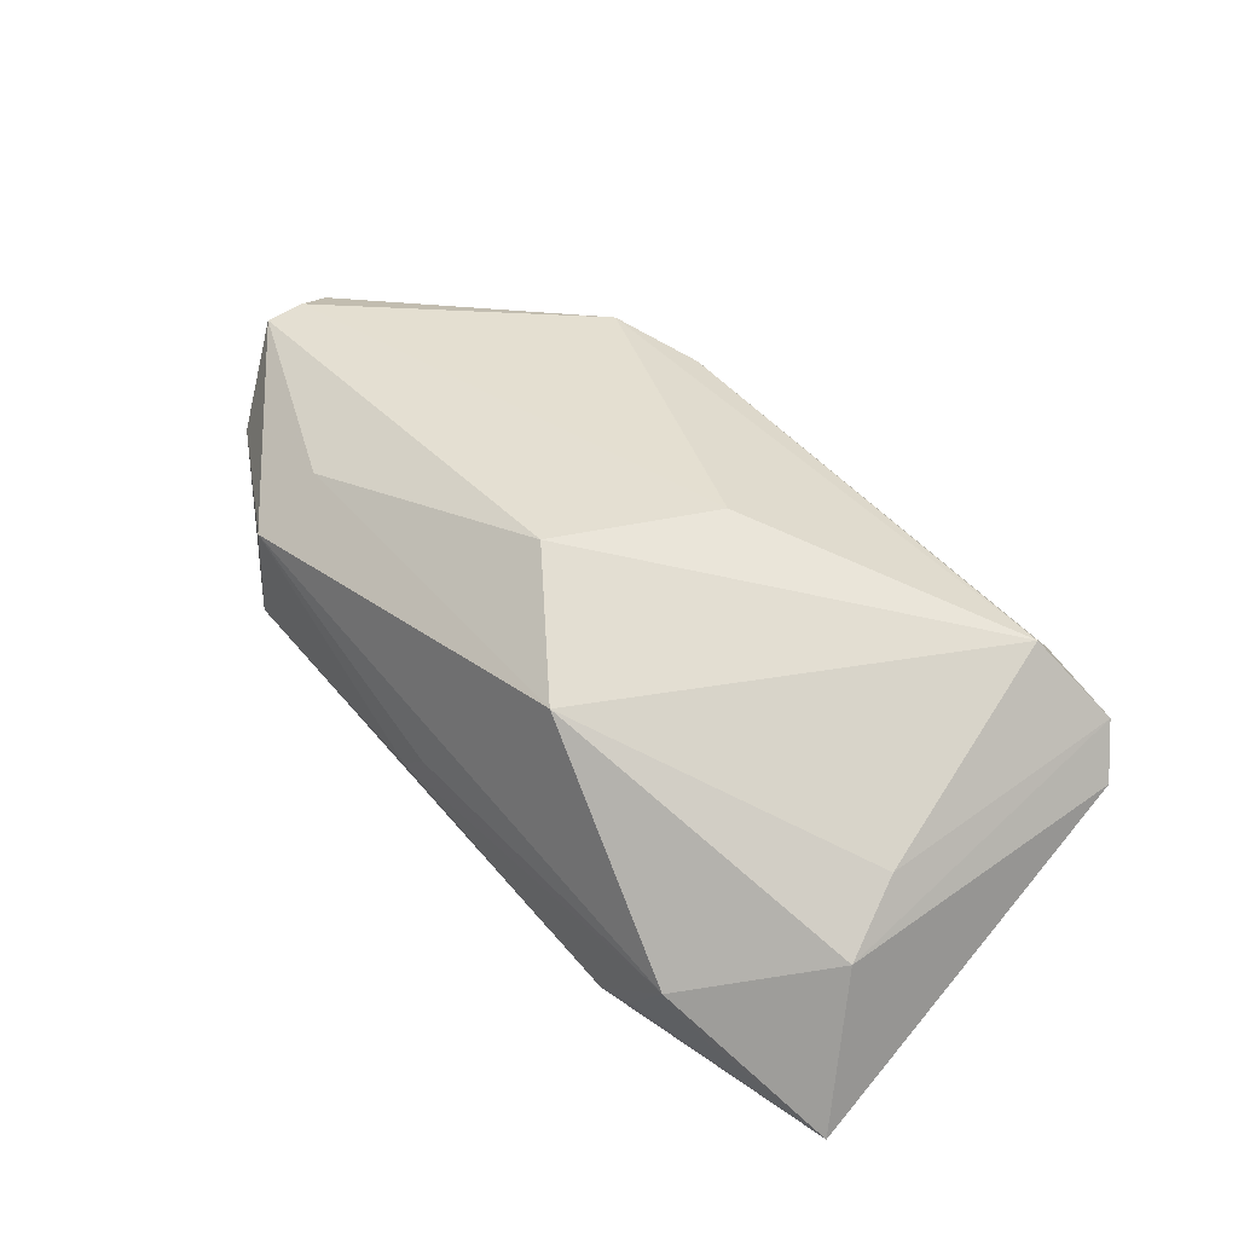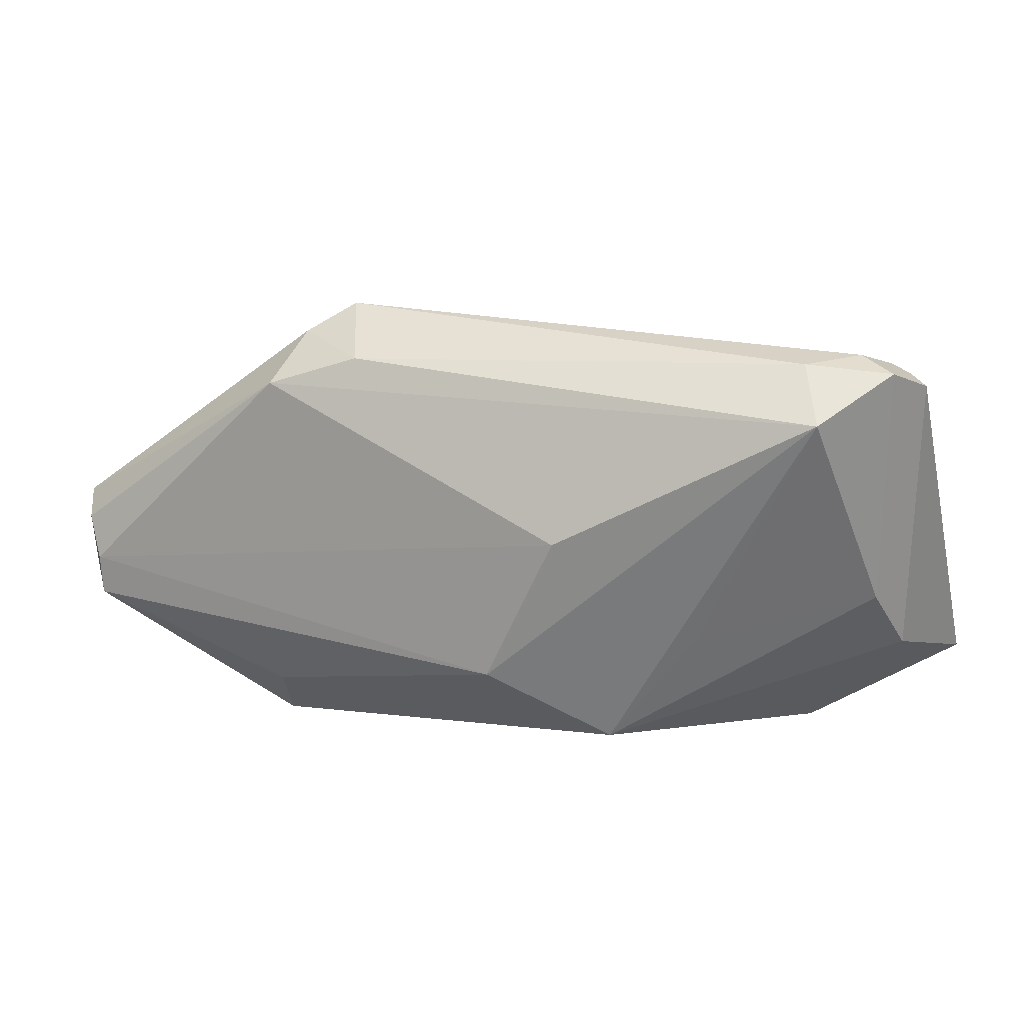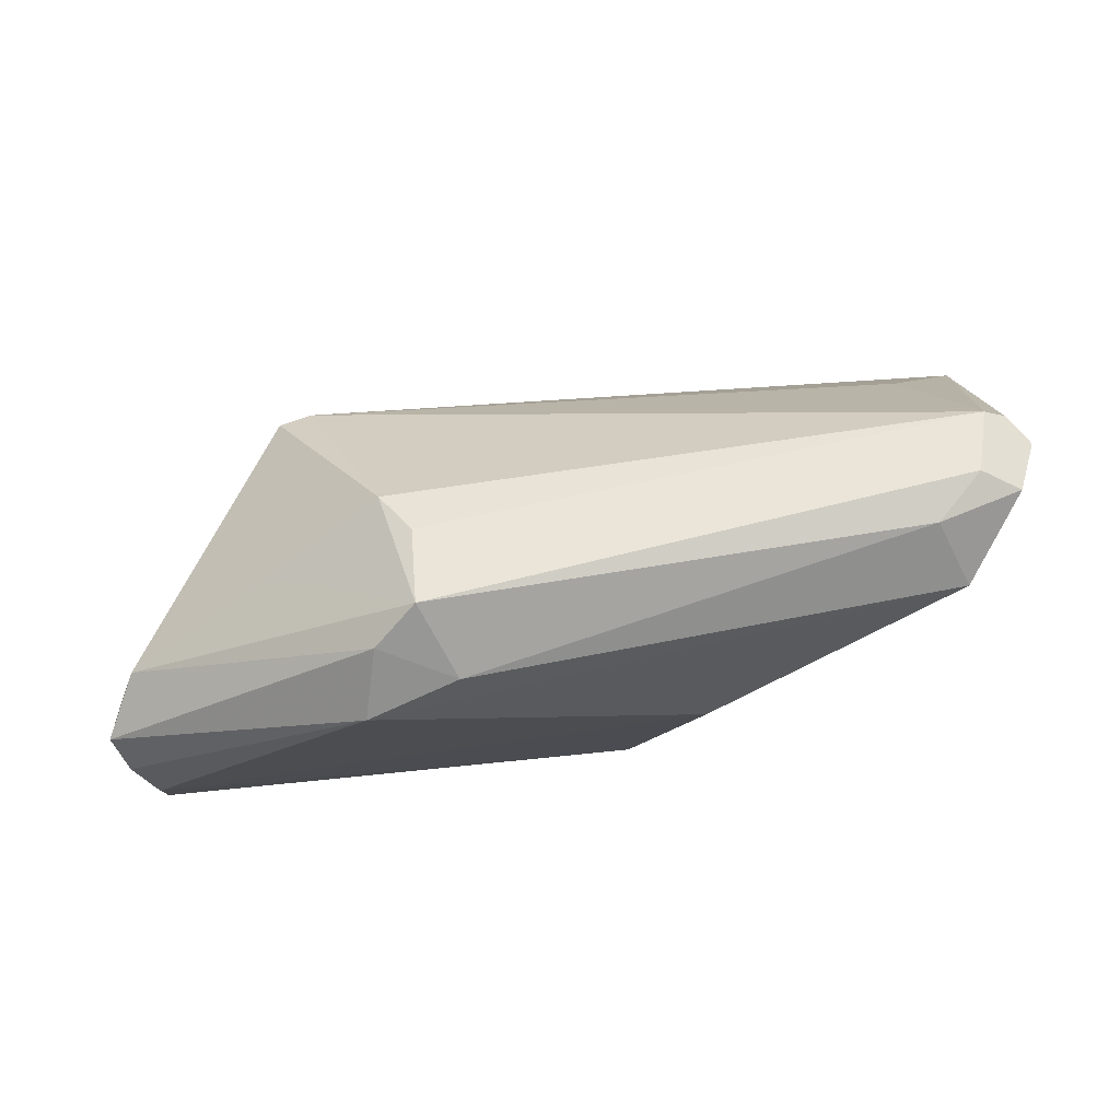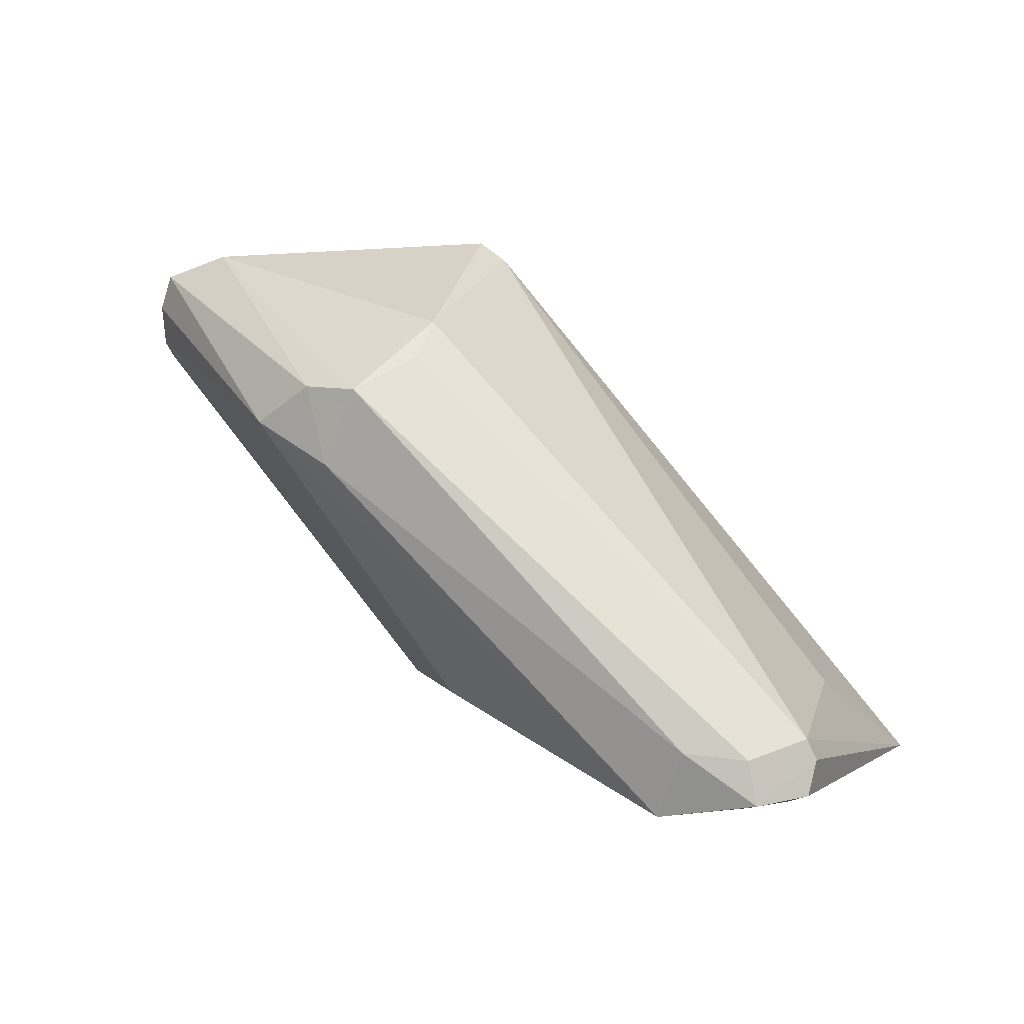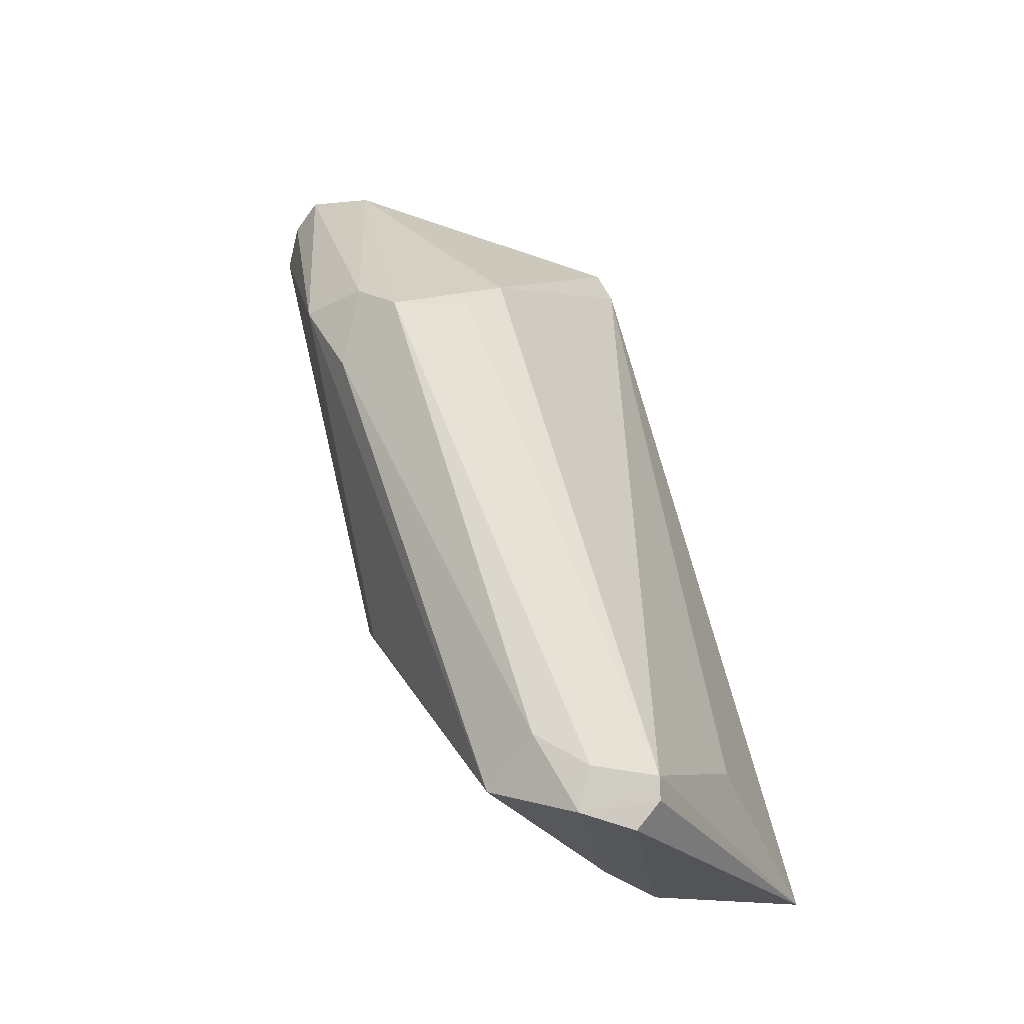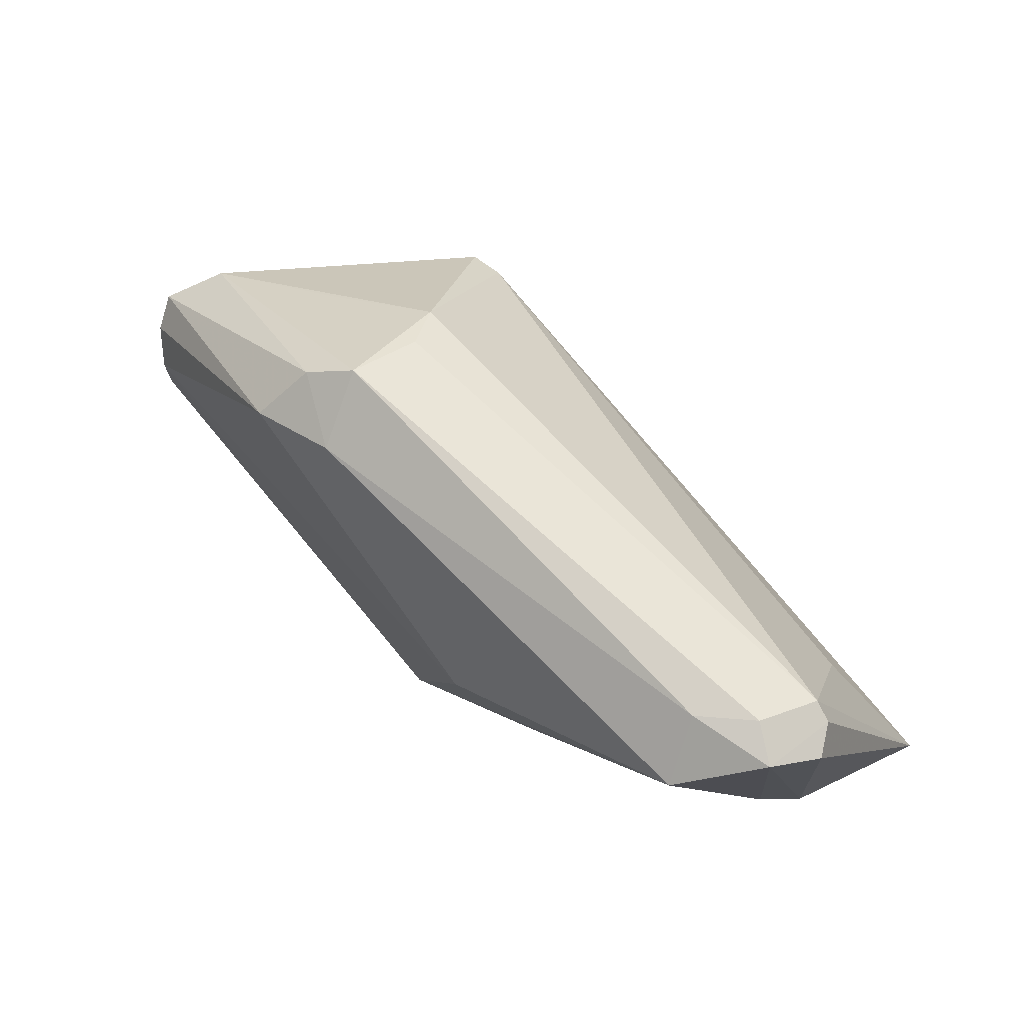
<metadata>
{"format":"obj","ext":"obj","renderer":"f3d","projection":"perspective","resolution":1024,"background":"white","views":[{"elev":39.9,"azim":50.8,"up":"+Z"},{"elev":16.1,"azim":21.5,"up":"+Y"},{"elev":74.3,"azim":-9.2,"up":"+Y"},{"elev":72.6,"azim":49.1,"up":"+Y"},{"elev":61.3,"azim":74.0,"up":"+Y"},{"elev":66.0,"azim":47.7,"up":"+Y"}]}
</metadata>
<code>
v 0.04334 0.005726 -0.01587
v -0.03669 0.0178 0.0003201
v 0.04251 -0.02222 -0.01696
v 0.03844 -0.02523 -0.01058
v -0.05106 -0.01715 0.007954
v 0.02582 -0.02333 -0.02212
v -0.004411 -0.02748 -0.007987
v 0.04871 -0.003325 0.001337
v -0.02258 0.02549 -0.005054
v 0.05083 0.02498 -0.003288
v 0.003249 -0.01303 0.02165
v -0.05877 -0.0003557 0.008072
v -0.02765 0.02231 0.01997
v 0.04827 0.02601 -0.0039
v -0.002626 -0.01723 -0.02078
v -0.05839 0.0002374 0.01665
v 0.04317 0.02171 0.01526
v -0.01998 0.03161 0.009715
v -0.009246 -0.01091 -0.02374
v 0.02797 -0.008504 0.01194
v 0.01219 0.005463 0.02221
v -0.03005 -0.02044 0.01488
v 0.04574 0.0284 0.003713
v 0.05134 -0.01103 -0.004914
v -0.03395 -0.0003482 -0.02101
v -0.03433 0.005286 -0.0229
v 0.03994 0.02778 0.00888
v -0.02534 0.02819 0.01327
v -0.03208 -0.02748 0.008235
v -0.0359 -0.0259 -0.00639
v -0.01924 0.02857 0.000319
v -0.03028 0.005009 -0.02374
v 0.05031 0.02685 0.006338
v 0.03068 -0.02323 -0.0204
v 0.05333 0.0244 0.0003421
v -0.05592 0.006867 0.006302
v -0.05592 -0.004797 0.01892
v -0.01644 0.02599 0.01779
v 0.05576 -0.01727 -0.02374
v 0.01701 -0.02272 0.01269
v -0.05569 -0.009877 0.01867
v -0.001091 -0.02713 -0.005351
v -0.05999 0.003219 0.01325
f 43 41 16
f 16 13 43
f 40 17 11
f 39 10 35
f 35 10 33
f 35 24 39
f 33 24 35
f 27 17 33
f 12 41 43
f 6 19 39
f 37 16 41
f 13 16 37
f 41 11 37
f 36 12 43
f 26 12 36
f 40 24 8
f 8 24 33
f 33 17 8
f 32 1 39
f 39 19 32
f 32 19 26
f 26 19 25
f 25 19 30
f 25 12 26
f 30 12 25
f 41 12 5
f 5 12 30
f 5 29 41
f 30 29 5
f 22 11 41
f 41 29 22
f 40 11 22
f 22 29 40
f 7 29 30
f 30 6 7
f 30 19 15
f 15 6 30
f 19 6 15
f 13 37 21
f 21 37 11
f 21 17 13
f 21 11 17
f 36 18 2
f 20 17 40
f 40 8 20
f 20 8 17
f 9 32 26
f 26 36 9
f 36 2 9
f 9 18 31
f 9 2 18
f 13 17 38
f 17 27 38
f 27 18 38
f 23 27 33
f 23 18 27
f 43 13 28
f 28 36 43
f 28 18 36
f 13 38 28
f 28 38 18
f 29 7 42
f 34 6 39
f 39 3 34
f 32 9 14
f 1 32 14
f 14 9 31
f 14 10 39
f 39 1 14
f 33 10 14
f 14 23 33
f 31 18 14
f 18 23 14
f 4 34 3
f 4 42 7
f 4 7 6
f 6 34 4
f 29 42 4
f 39 24 4
f 4 3 39
f 4 24 40
f 40 29 4

</code>
